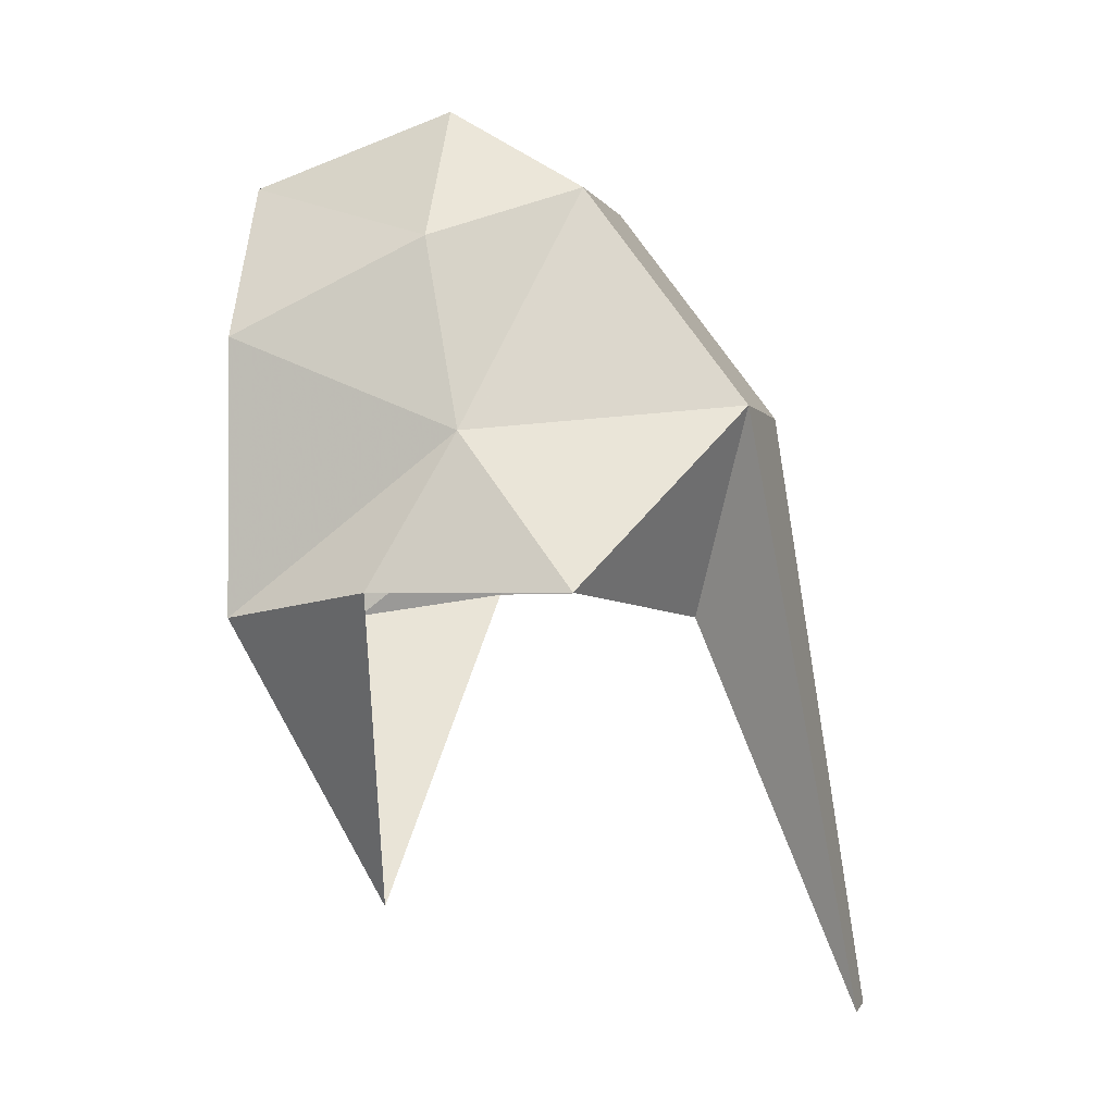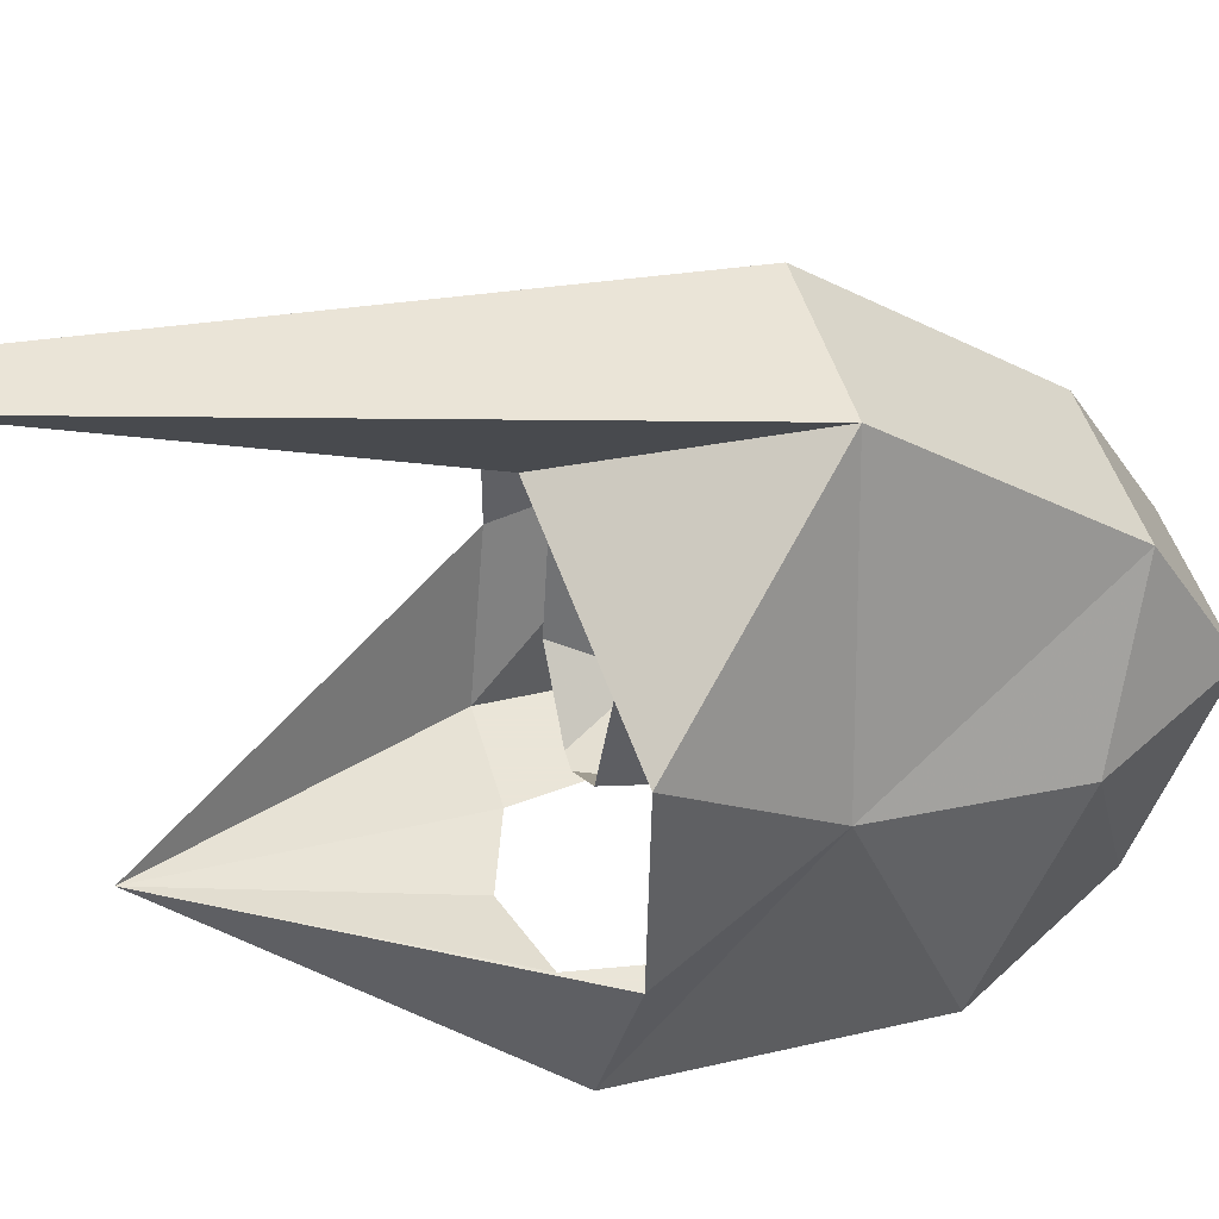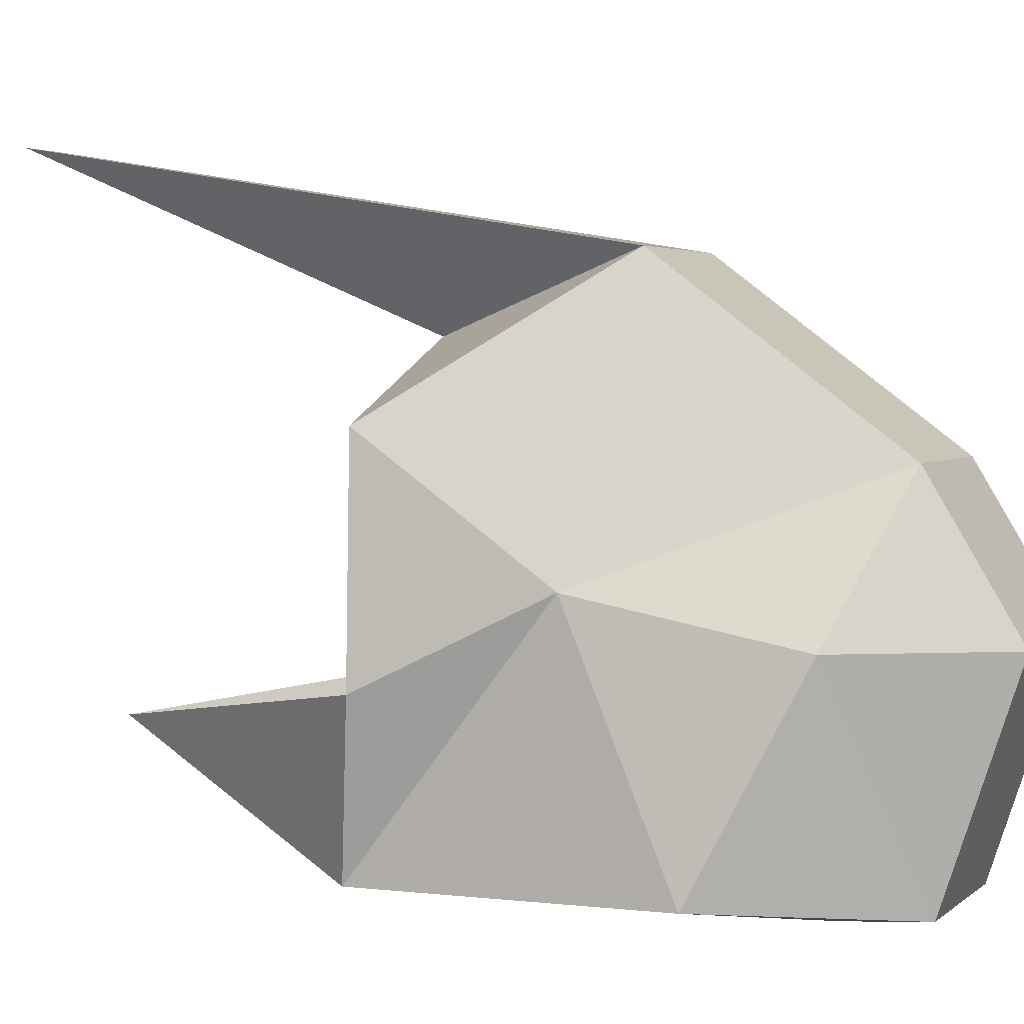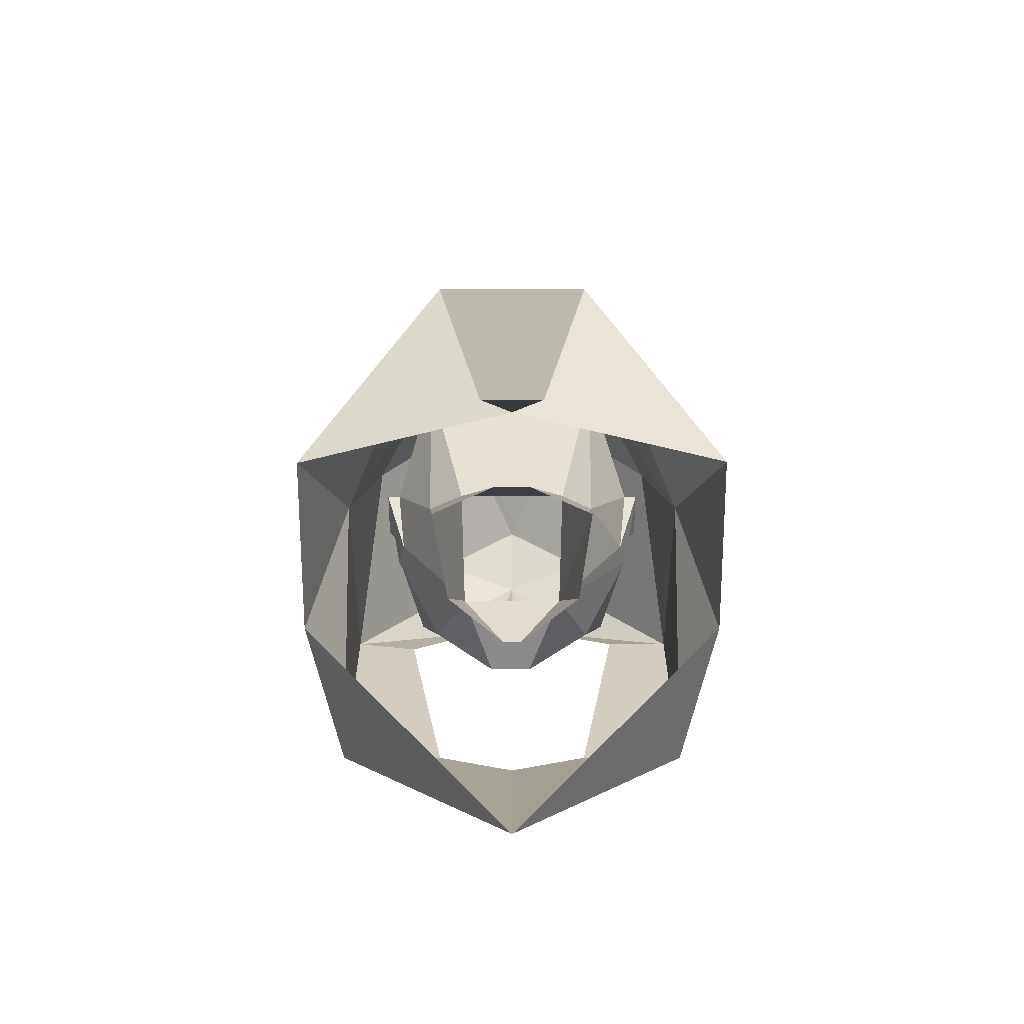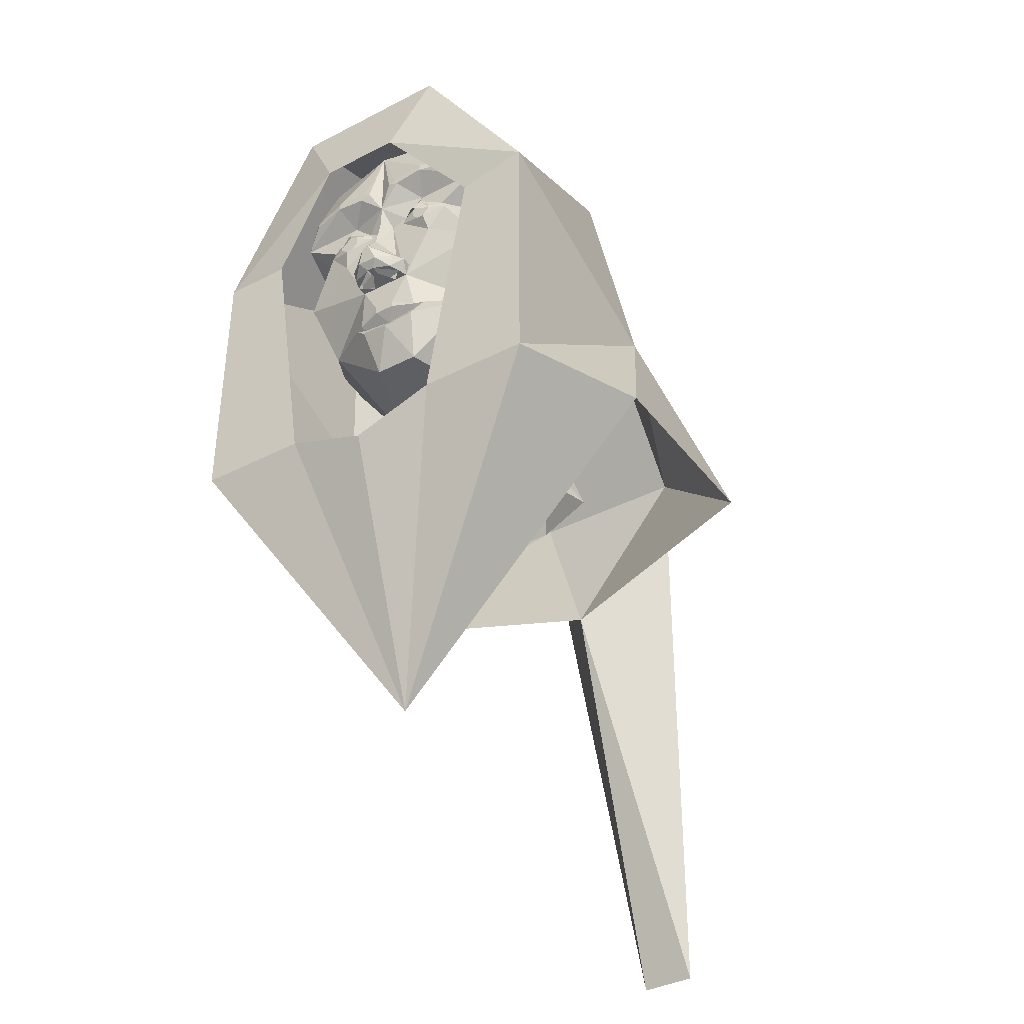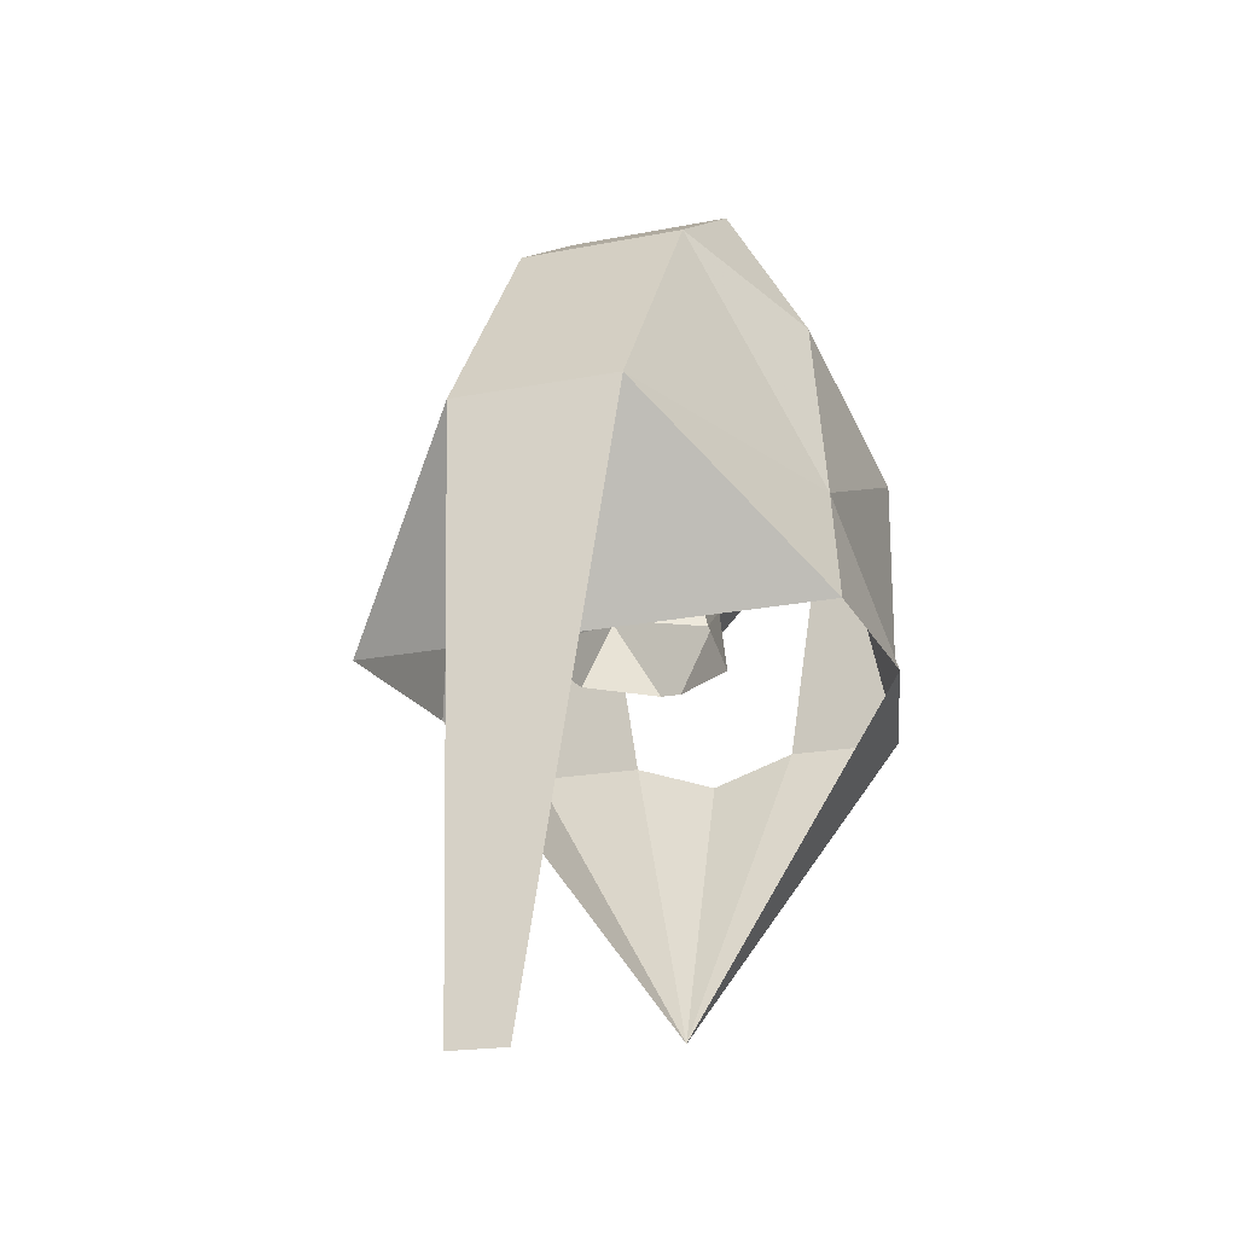
<metadata>
{"format":"obj","ext":"obj","renderer":"f3d","projection":"perspective","resolution":1024,"background":"white","views":[{"elev":-1.2,"azim":-75.5,"up":"+Y"},{"elev":45.5,"azim":75.1,"up":"+Z"},{"elev":3.1,"azim":112.7,"up":"+Z"},{"elev":-65.5,"azim":0.0,"up":"+Y"},{"elev":-38.4,"azim":-146.9,"up":"+Y"},{"elev":-19.4,"azim":20.2,"up":"+Y"}]}
</metadata>
<code>
v -0.1875 0.4766 0.3359
v 0.1875 0.4766 0.3359
v 0.1875 -0.02344 0.7109
v -0.1875 -0.02344 0.7109
v -0.4375 -0.08594 0.1172
v -0.375 0.3516 0.02344
v -0.1875 0.6641 0.02344
v 0.1875 0.6641 0.02344
v 0.4375 -0.08594 0.1172
v 0.5312 -0.4297 0.3984
v 0 -0.4922 0.5547
v 0.0625 -1.367 0.9297
v -0.0625 -1.367 0.9297
v 0.5312 -0.4375 -0.0625
v 0.4375 -0.4922 -0.4141
v 0 -1.18 -0.1953
v 0.4375 0.1328 -0.4141
v 0.1875 -0.4922 -0.4141
v 0.2812 0.1328 -0.4141
v 0.09375 0.3203 -0.4766
v 0.1875 0.5078 -0.4453
v -0.09375 0.3203 -0.4766
v -0.1875 0.5078 -0.4453
v -0.4375 0.1328 -0.4141
v -0.2812 0.1016 -0.4141
v -0.4375 -0.4922 -0.4141
v -0.1875 -0.4922 -0.4141
v 0 -0.5547 -0.4141
v -0.5312 -0.4375 -0.0625
v -0.5312 -0.4375 0.3984
v 0.375 0.3516 0.02344
v -0.07812 -0.1094 -0.3281
v -0.07031 -0.1172 -0.3203
v 0 -0.125 -0.3203
v -0.02344 -0.1016 -0.3438
v -0.02344 -0.08594 -0.3438
v -0.0625 -0.01562 -0.3438
v -0.2031 -0.1016 -0.2578
v -0.1016 -0.1094 -0.3203
v -0.07031 -0.1328 -0.3281
v 0 -0.1484 -0.3359
v 0.07031 -0.1328 -0.3281
v 0.07031 -0.1172 -0.3203
v 0.07812 -0.1094 -0.3281
v 0.02344 -0.1016 -0.3438
v 0.02344 -0.08594 -0.3438
v 0.03125 -0.01562 -0.3438
v -0.03125 -0.01562 -0.3438
v -0.05469 -0.01562 -0.3672
v -0.07031 0.01562 -0.3672
v -0.07031 0.01562 -0.3438
v -0.125 0.1094 -0.3438
v -0.25 0.04688 -0.3125
v -0.3125 0.07812 -0.125
v -0.3125 0.01562 -0.09375
v -0.125 -0.25 -0.07812
v -0.05469 -0.2422 -0.2891
v 0.1016 -0.1094 -0.3203
v 0.2031 -0.1016 -0.2578
v 0.0625 -0.01562 -0.3438
v 0.25 0.2344 -0.3438
v 0.2031 0.1797 -0.2891
v 0.2891 0.2109 -0.1875
v 0.1953 0.4375 -0.3125
v 0.2031 0.2812 -0.375
v 0.2031 0.2734 -0.375
v 0.125 0.2812 -0.3906
v 0.1016 0.2344 -0.3438
v 0.1641 0.1797 -0.3438
v 0.1719 0.1641 -0.3438
v 0.25 0.04688 -0.3125
v 0.3125 0.07812 -0.125
v 0.3125 0.1406 -0.0625
v 0.2891 0.4219 0
v 0.1406 0.5625 0.0625
v 0 0.5312 -0.25
v 0 0.4062 -0.375
v 0.125 0.2969 -0.3906
v 0.04688 0.2891 -0.3906
v 0.05469 0.2734 -0.3906
v 0 0.2266 -0.375
v 0.05469 0.1875 -0.3438
v 0.1094 0.2031 -0.3594
v 0.1172 0.1484 -0.3594
v 0.125 0.1094 -0.3438
v 0.3125 0.01562 -0.09375
v 0.3125 0.07812 -0.0625
v 0.3438 0.1406 -0.0625
v 0.3125 0.1719 0.03125
v 0.2188 0.2969 0.3125
v 0 0.4531 0.25
v -0.1406 0.5625 0.0625
v -0.1953 0.4375 -0.3125
v -0.125 0.2969 -0.3906
v -0.04688 0.2891 -0.3906
v -0.03125 0.2812 -0.3906
v 0.03125 0.2812 -0.3906
v -0.2891 0.2109 -0.1875
v -0.2109 0.1797 -0.2891
v -0.25 0.2344 -0.3438
v -0.2891 0.4219 0
v -0.3125 0.1406 -0.0625
v -0.1719 0.1641 -0.3438
v -0.1641 0.1797 -0.3438
v -0.1016 0.2344 -0.3438
v -0.125 0.2812 -0.3906
v -0.2031 0.2734 -0.375
v -0.2031 0.2812 -0.375
v -0.05469 0.2734 -0.3906
v 0.2109 -0.1094 0.125
v 0.125 -0.25 -0.07812
v 0.1328 -0.1641 0.1875
v 0.3125 0.1094 0.0625
v 0.2969 -0.01562 -0.03125
v 0.04688 -0.2422 -0.2891
v -0.02344 -0.4219 -0.1094
v 0.02344 -0.4219 -0.1094
v 0.1719 -0.4219 0.01562
v 0.2031 -0.3984 0.2422
v 0.04688 -0.3906 0.3125
v -0.04688 -0.3906 0.3125
v -0.1328 -0.1641 0.1875
v -0.2266 0.2969 0.3125
v -0.2188 -0.1094 0.125
v -0.3125 0.1094 0.0625
v -0.3125 0.1719 0.03125
v -0.3438 0.1406 -0.0625
v -0.3125 0.07812 -0.0625
v -0.3438 0.1094 0.0625
v -0.2969 -0.01562 -0.03125
v -0.3438 0.1719 0.03125
v 0.3438 0.1094 0.0625
v 0.3438 0.1719 0.03125
v -0.05469 0.1875 -0.3438
v -0.01562 0.1719 -0.3438
v 0 0.1719 -0.375
v 0.01562 0.1719 -0.3438
v 0.04688 0.1719 -0.3438
v -0.1172 0.1484 -0.3594
v -0.1094 0.2031 -0.3594
v -0.04688 0.1719 -0.3438
v -0.04688 0.03906 -0.3438
v -0.04688 0.03906 -0.3672
v 0 0.09375 -0.3906
v 0.04688 0.03906 -0.3672
v 0.04688 0.03906 -0.3438
v -0.2031 -0.3984 0.2422
v -0.1641 -0.4219 0.01562
v -0.09375 0.1719 -0.375
v 0.09375 0.1719 -0.375
v 0.007812 -0.01562 -0.3828
v -0.007812 -0.01562 -0.3828
v 0.007812 -0.01562 -0.4062
v -0.007812 -0.01562 -0.4062
v 0.02344 0 -0.4219
v -0.02344 0 -0.4219
v -0.04688 -0.01562 -0.3906
v -0.05469 0.01562 -0.3906
v -0.007812 0.03906 -0.4297
v 0.0625 -0.01562 -0.3672
v 0.07031 0.01562 -0.3438
v 0.07031 0.01562 -0.3672
v 0.05469 -0.01562 -0.3906
v 0.0625 0.01562 -0.3906
v 0.007812 0.03906 -0.4297
v -0.1016 0.1875 -0.3594
v -0.1172 0.1875 -0.3594
v -0.125 0.1797 -0.3594
v -0.125 0.1641 -0.3594
v -0.1172 0.1562 -0.3594
v -0.1016 0.1562 -0.3594
v -0.09375 0.1641 -0.3594
v -0.09375 0.1797 -0.3594
v -0.1016 0.1953 -0.3594
v -0.1172 0.1953 -0.3594
v -0.1328 0.1797 -0.3594
v -0.1328 0.1641 -0.3594
v -0.1016 0.1484 -0.3594
v -0.08594 0.1641 -0.3594
v -0.08594 0.1797 -0.3594
v 0.08594 0.1797 -0.3594
v 0.08594 0.1641 -0.3594
v 0.1016 0.1484 -0.3594
v 0.1328 0.1641 -0.3594
v 0.1328 0.1797 -0.3594
v 0.1172 0.1953 -0.3594
v 0.1016 0.1953 -0.3594
v 0.09375 0.1797 -0.3594
v 0.09375 0.1641 -0.3594
v 0.1016 0.1562 -0.3594
v 0.1172 0.1562 -0.3594
v 0.125 0.1641 -0.3594
v 0.125 0.1797 -0.3594
v 0.1172 0.1875 -0.3594
v 0.1016 0.1875 -0.3594
f 1 2 3
f 1 3 4
f 1 4 5
f 1 5 6
f 1 6 7
f 1 7 2
f 1 2 8
f 1 8 7
f 1 7 6
f 1 6 5
f 1 5 4
f 1 4 2
f 2 4 3
f 2 3 9
f 2 9 3
f 3 9 10
f 3 10 11
f 3 11 12
f 3 12 4
f 3 4 13
f 3 13 12
f 3 12 11
f 3 11 10
f 3 10 9
f 9 10 14
f 9 14 10
f 14 9 15
f 14 15 16
f 14 16 15
f 14 15 9
f 9 15 17
f 9 17 15
f 15 17 18
f 15 18 16
f 15 16 18
f 15 18 19
f 15 19 17
f 17 19 18
f 19 17 20
f 19 20 17
f 17 20 21
f 17 21 20
f 20 21 22
f 20 22 23
f 20 23 21
f 21 23 22
f 22 23 24
f 22 24 25
f 22 25 24
f 22 24 23
f 23 24 6
f 23 6 24
f 24 6 5
f 24 5 26
f 24 26 25
f 24 25 27
f 24 27 26
f 24 26 5
f 24 5 6
f 25 26 27
f 27 26 16
f 27 16 28
f 27 28 16
f 27 16 26
f 26 16 29
f 26 29 16
f 29 26 5
f 29 5 30
f 29 30 5
f 29 5 26
f 23 21 8
f 23 8 7
f 23 7 6
f 23 6 7
f 23 7 21
f 21 7 8
f 21 8 31
f 21 31 8
f 8 31 2
f 8 2 7
f 21 17 31
f 21 31 17
f 17 31 9
f 17 9 31
f 31 9 2
f 31 2 9
f 2 31 8
f 30 4 11
f 30 11 4
f 30 4 5
f 30 5 4
f 11 4 13
f 11 13 12
f 11 12 13
f 11 13 4
f 4 12 13
f 16 18 28
f 16 28 18
f 32 33 34
f 32 34 35
f 32 35 36
f 32 36 37
f 32 37 38
f 32 38 39
f 32 39 33
f 33 39 40
f 33 40 34
f 34 40 41
f 34 41 42
f 34 42 43
f 34 43 44
f 34 44 45
f 34 45 35
f 35 45 46
f 35 46 36
f 36 46 47
f 36 47 48
f 36 48 37
f 37 48 49
f 37 49 50
f 37 50 51
f 37 51 52
f 37 52 53
f 37 53 38
f 38 53 54
f 38 54 55
f 38 55 56
f 38 56 57
f 38 57 40
f 38 40 39
f 58 44 43
f 58 43 42
f 58 42 59
f 58 59 44
f 44 59 60
f 44 60 46
f 44 46 45
f 61 62 63
f 61 63 64
f 61 64 65
f 61 65 66
f 61 66 67
f 61 67 68
f 61 68 69
f 61 69 62
f 62 69 70
f 62 70 71
f 62 71 63
f 63 71 72
f 63 72 73
f 63 73 74
f 63 74 64
f 64 74 75
f 64 75 76
f 64 76 77
f 64 77 78
f 64 78 65
f 65 78 66
f 66 78 67
f 67 78 79
f 67 79 80
f 67 80 68
f 68 80 81
f 68 81 82
f 68 82 83
f 68 83 69
f 69 83 70
f 70 83 84
f 70 84 85
f 70 85 71
f 71 85 60
f 71 60 59
f 71 59 72
f 72 59 86
f 72 86 87
f 72 87 73
f 73 87 87
f 73 87 88
f 73 88 89
f 73 89 74
f 74 89 90
f 74 90 75
f 75 90 91
f 75 91 92
f 75 92 76
f 76 92 93
f 76 93 77
f 77 93 94
f 77 94 95
f 77 95 96
f 77 96 81
f 77 81 97
f 77 97 79
f 77 79 78
f 98 99 100
f 98 100 93
f 98 93 101
f 98 101 102
f 98 102 54
f 98 54 53
f 98 53 99
f 99 53 103
f 99 103 104
f 99 104 100
f 100 104 105
f 100 105 106
f 100 106 107
f 100 107 108
f 100 108 93
f 93 108 94
f 94 108 106
f 94 106 109
f 94 109 96
f 94 96 95
f 110 111 112
f 110 112 90
f 110 90 113
f 110 113 114
f 110 114 111
f 111 114 86
f 111 86 59
f 111 59 115
f 111 115 57
f 111 57 56
f 111 56 116
f 111 116 117
f 111 117 118
f 111 118 119
f 111 119 112
f 112 119 120
f 112 120 121
f 112 121 122
f 112 122 90
f 90 122 123
f 90 123 91
f 91 123 92
f 92 123 101
f 92 101 93
f 122 56 124
f 122 124 123
f 123 124 125
f 123 125 126
f 123 126 101
f 101 126 102
f 102 126 127
f 102 127 128
f 102 128 128
f 102 128 54
f 54 128 55
f 55 128 129
f 55 129 130
f 55 130 56
f 56 130 124
f 124 130 125
f 125 130 129
f 125 129 131
f 125 131 126
f 126 131 127
f 127 131 129
f 127 129 128
f 88 132 133
f 88 133 89
f 89 133 113
f 89 113 90
f 132 88 87
f 132 87 86
f 132 86 114
f 132 114 113
f 132 113 133
f 86 87 87
f 128 128 55
f 79 97 80
f 80 97 81
f 108 107 106
f 81 96 109
f 81 109 105
f 81 105 134
f 81 134 135
f 81 135 136
f 81 136 137
f 81 137 82
f 82 137 138
f 82 138 84
f 82 84 83
f 104 103 139
f 104 139 140
f 104 140 105
f 105 140 134
f 134 140 141
f 134 141 135
f 135 141 52
f 135 52 142
f 135 142 143
f 135 143 144
f 135 144 136
f 136 144 137
f 137 144 145
f 137 145 146
f 137 146 85
f 137 85 138
f 138 85 84
f 140 139 141
f 141 139 52
f 52 139 103
f 52 103 53
f 56 147 148
f 56 148 116
f 56 122 147
f 147 122 121
f 140 104 149
f 140 149 134
f 134 149 141
f 104 103 149
f 150 69 83
f 150 83 82
f 150 82 138
f 150 70 69
f 48 47 151
f 48 151 152
f 152 151 153
f 152 153 154
f 154 153 155
f 154 155 156
f 154 156 157
f 154 157 49
f 49 157 50
f 50 157 158
f 50 158 159
f 50 159 143
f 50 143 51
f 51 143 142
f 51 142 52
f 47 60 160
f 160 60 161
f 160 161 162
f 160 162 163
f 160 163 153
f 153 163 155
f 155 163 164
f 155 164 165
f 155 165 156
f 156 165 159
f 156 159 158
f 156 158 157
f 161 60 85
f 161 85 146
f 161 146 162
f 162 146 145
f 162 145 164
f 162 164 163
f 145 165 164
f 165 145 144
f 165 144 159
f 159 144 143
f 109 106 105
f 60 47 46
f 57 41 40
f 41 57 115
f 41 115 42
f 42 115 59
f 166 167 168
f 166 168 169
f 166 169 170
f 166 170 171
f 166 171 172
f 166 172 173
f 174 175 176
f 174 176 177
f 174 177 139
f 174 139 178
f 174 178 179
f 174 179 180
f 181 182 183
f 181 183 84
f 181 84 184
f 181 184 185
f 181 185 186
f 181 186 187
f 188 189 190
f 188 190 191
f 188 191 192
f 188 192 193
f 188 193 194
f 188 194 195

</code>
